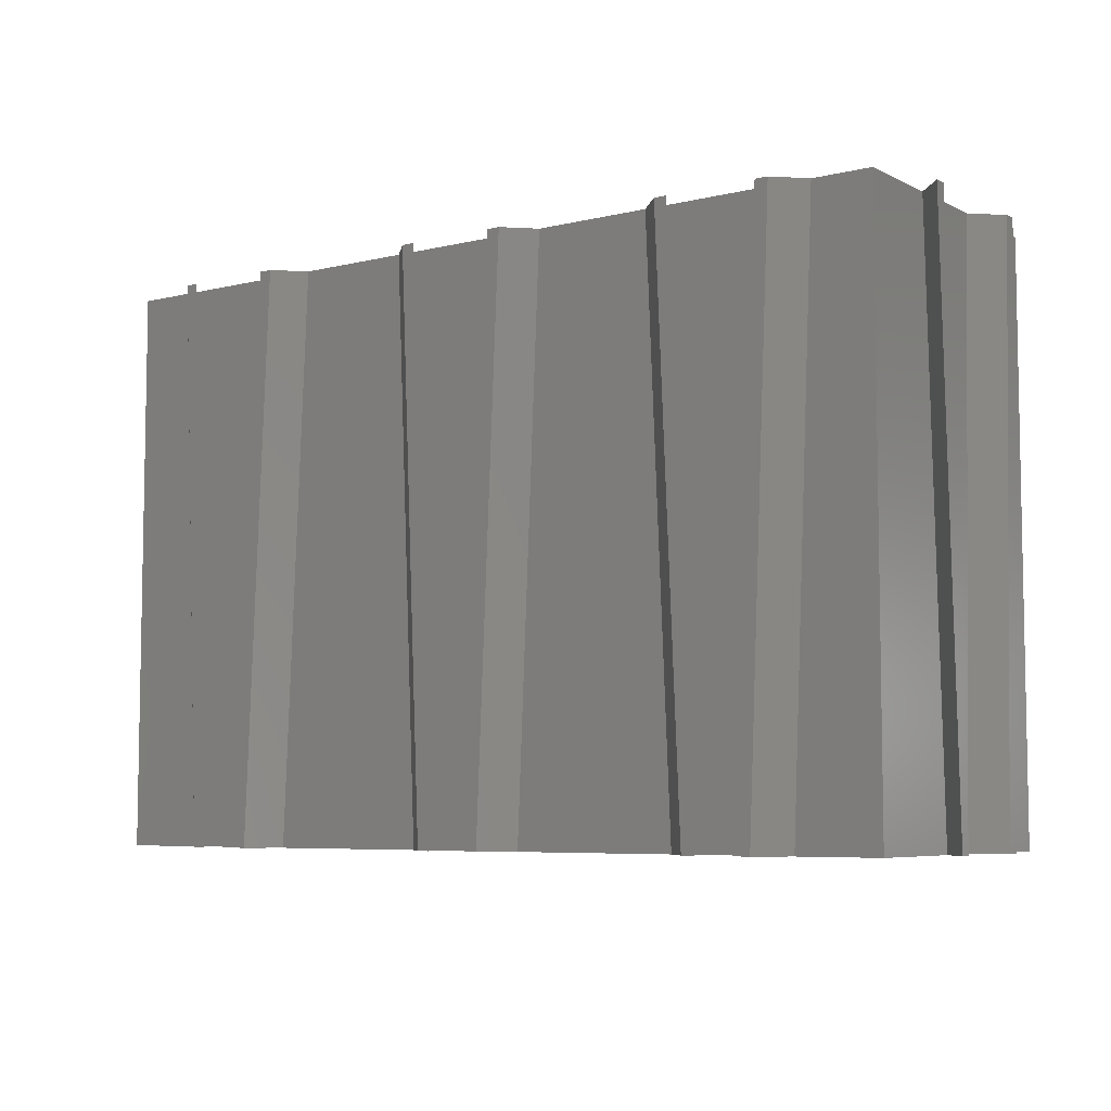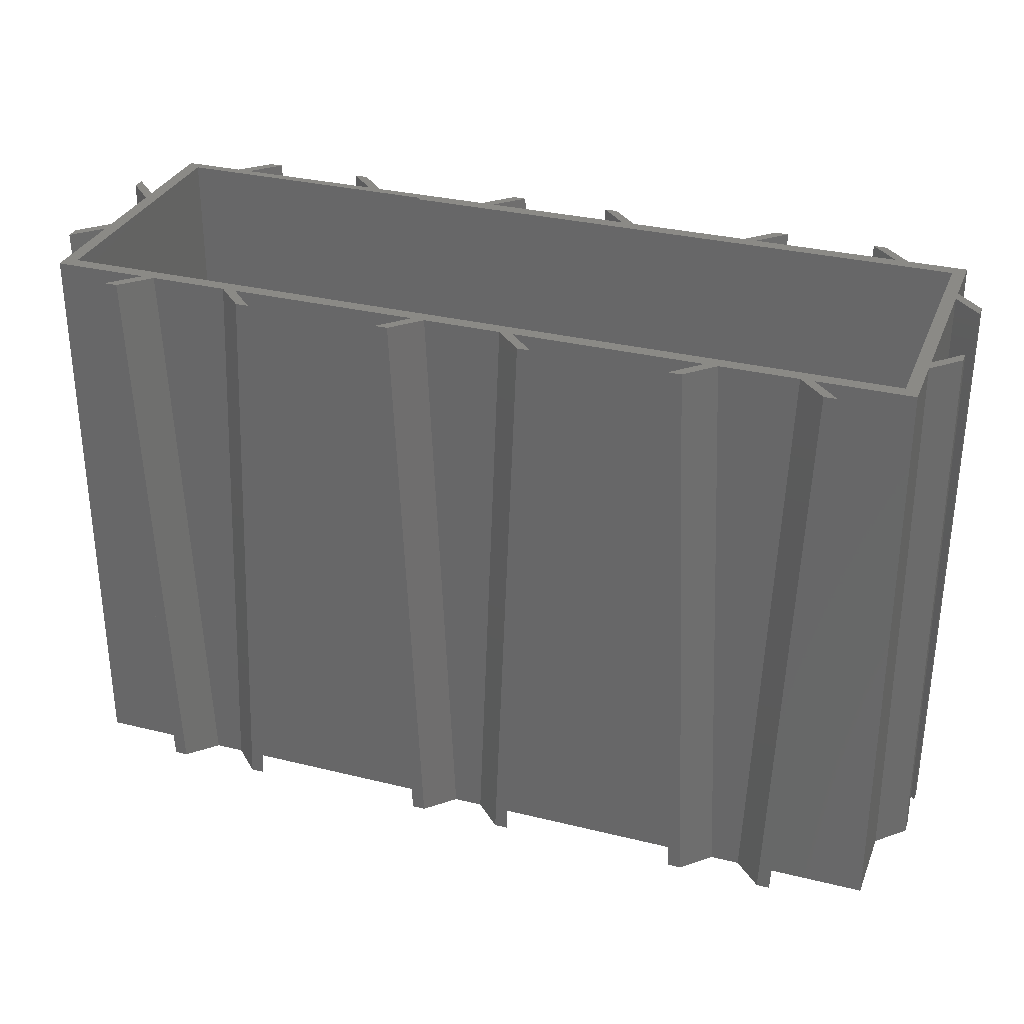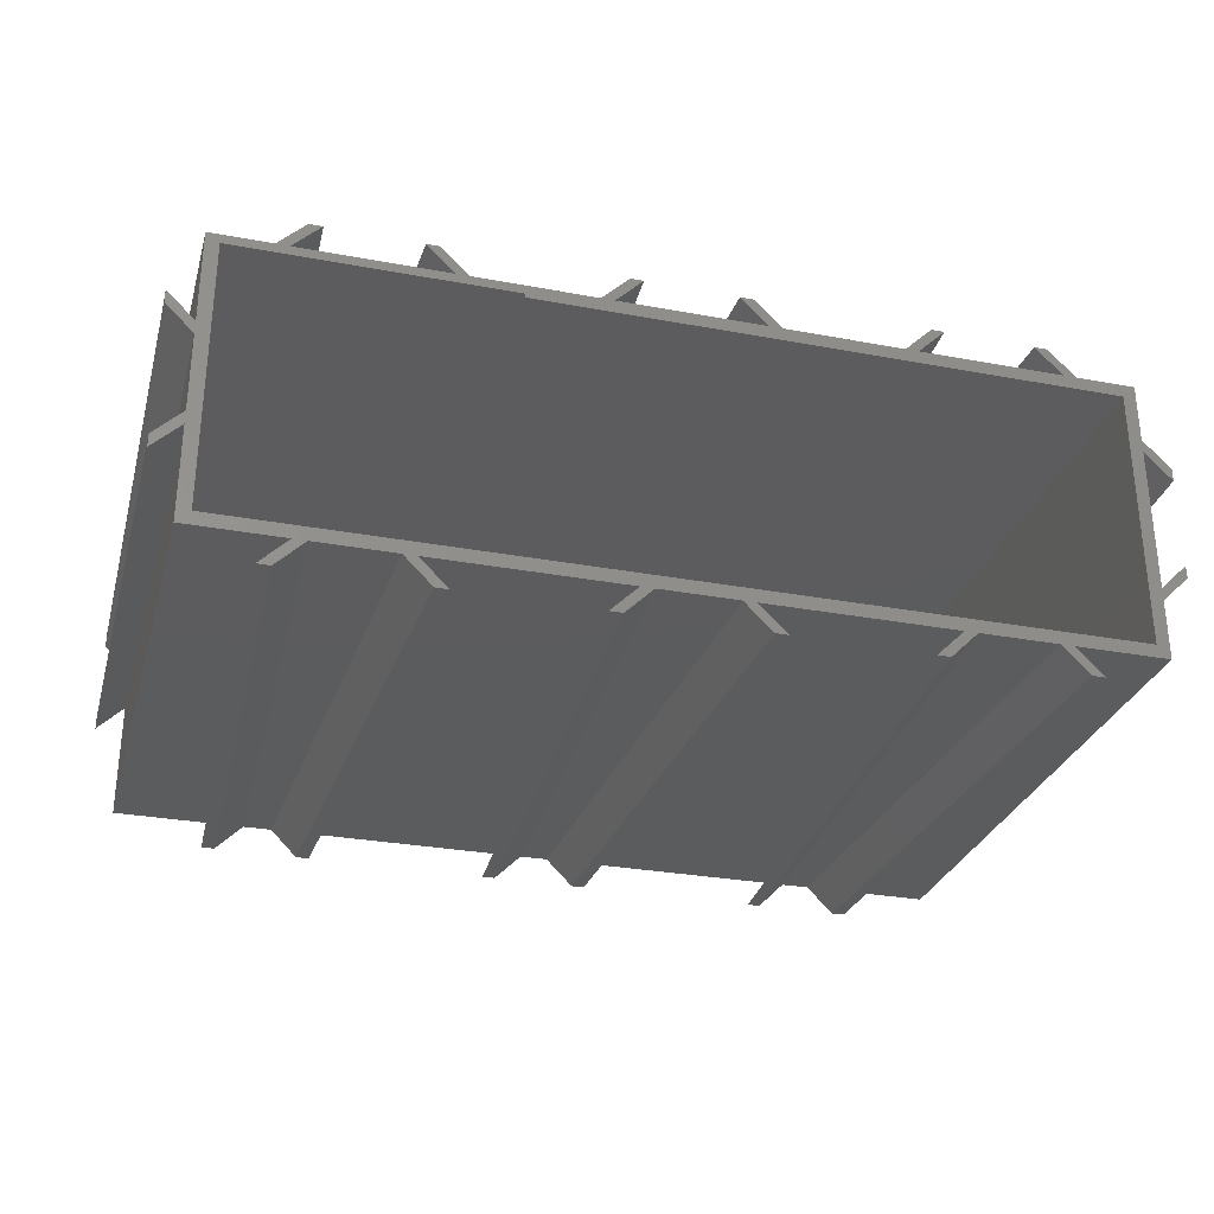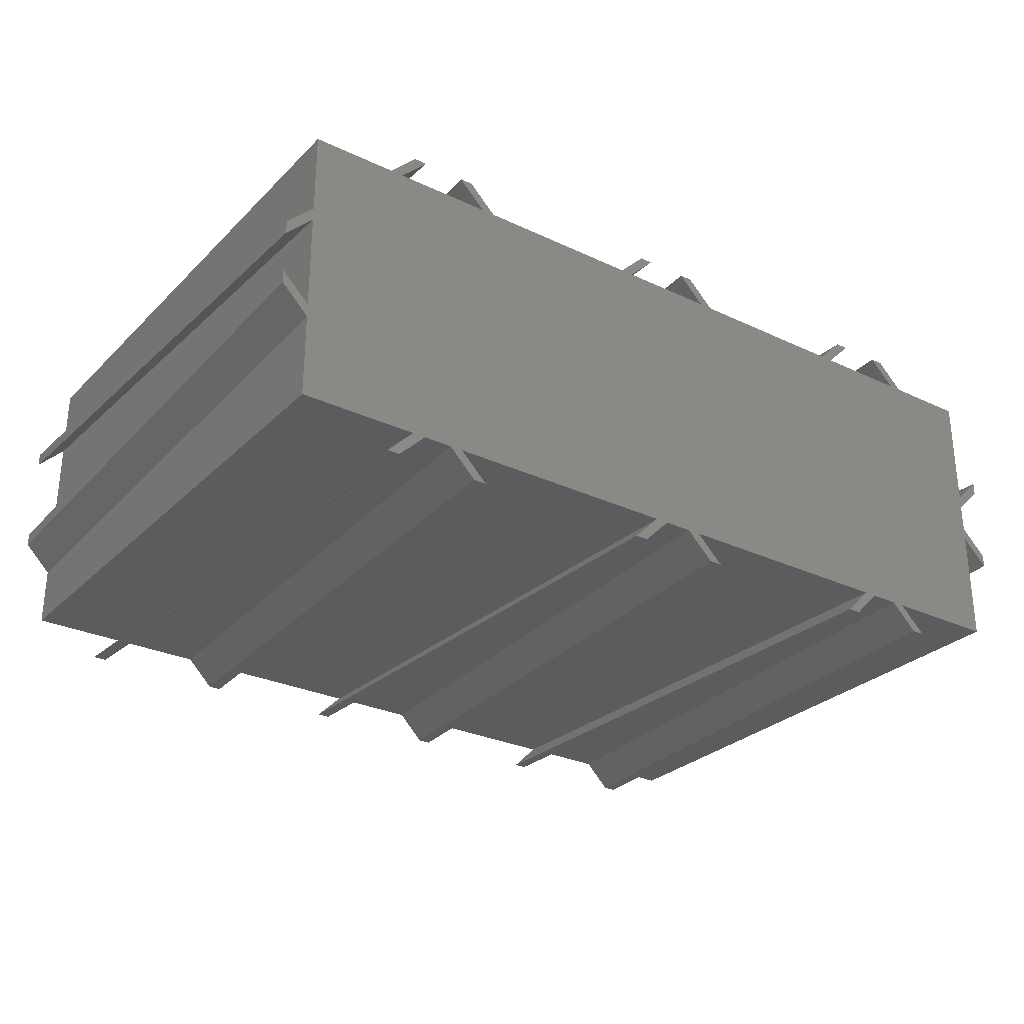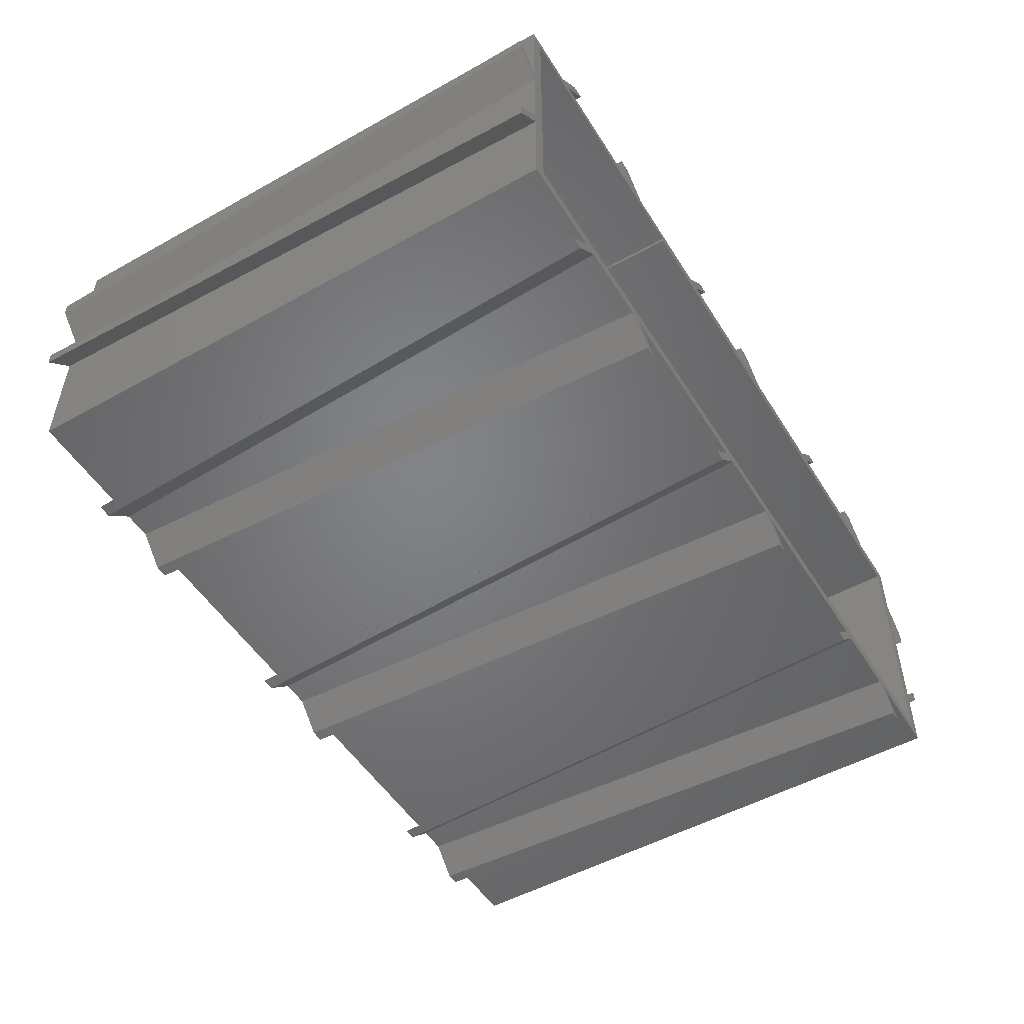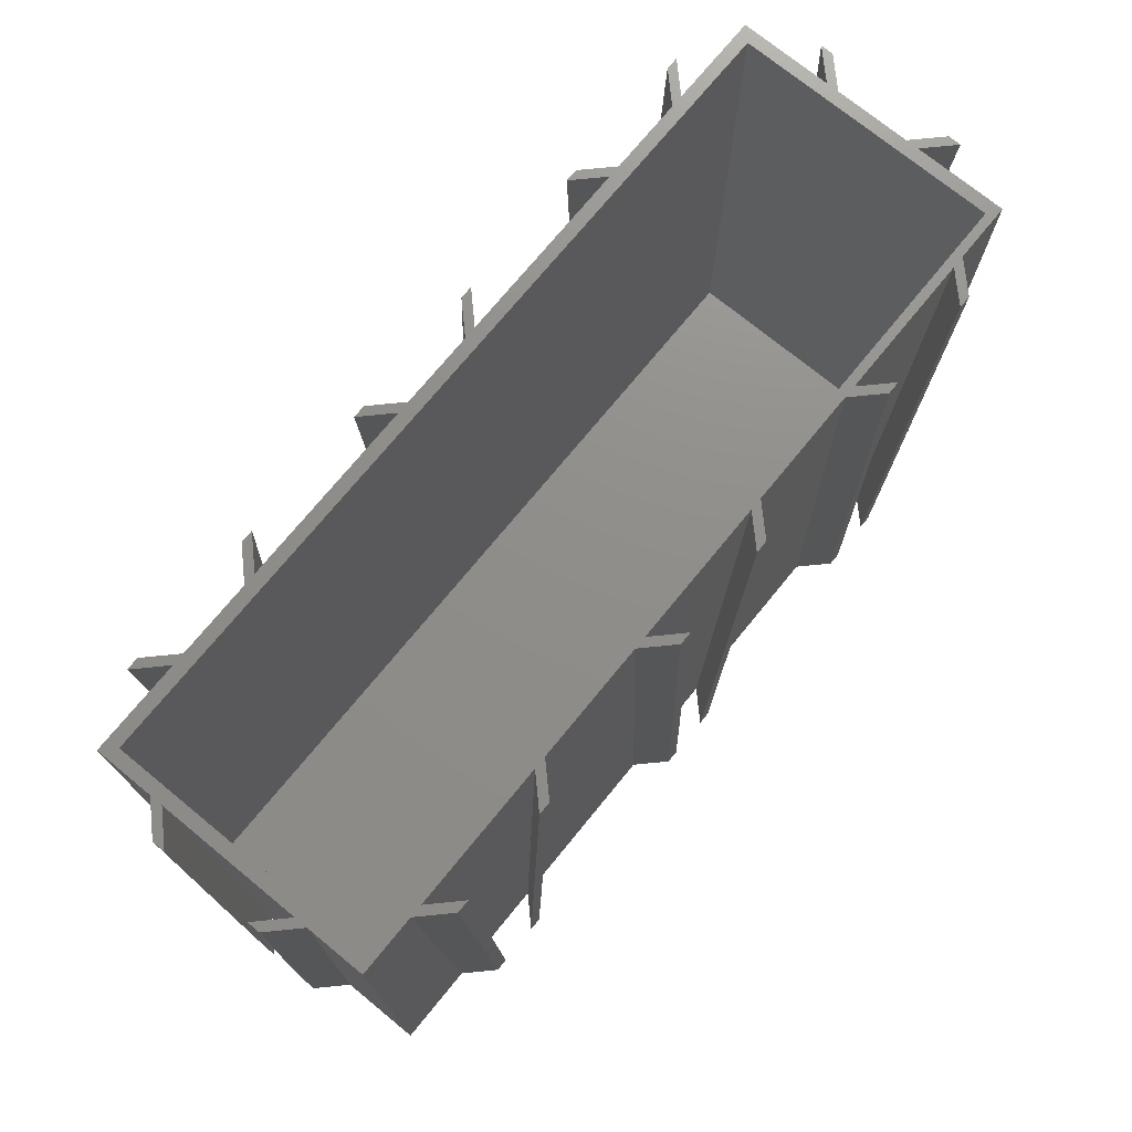
<metadata>
{"format":"stl","ext":"stl","renderer":"f3d","projection":"perspective","resolution":1024,"background":"white","views":[{"elev":-6.3,"azim":-144.3,"up":"+Z"},{"elev":31.2,"azim":19.4,"up":"+Z"},{"elev":-29.3,"azim":-15.4,"up":"+Y"},{"elev":-28.5,"azim":144.7,"up":"+Y"},{"elev":-51.3,"azim":-58.8,"up":"+Y"},{"elev":73.5,"azim":129.3,"up":"+Z"}]}
</metadata>
<code>
# stl→obj: 148 verts, 264 faces
v 0 0 64
v 0 17.56 0
v 0 0 0
v 0 20.23 64
v 0 32 0
v 0 21.67 64
v 0 32 64
v 0 19 0
v -3 23.23 64
v -3 24.67 64
v 22.44 35 64
v 24 32 64
v 25.44 32 64
v 21 35 64
v 31 31 64
v 56 32 64
v 1.44 31 64
v 54.44 35 64
v 57.44 32 64
v 53 35 64
v 86.44 35 64
v 88 32 64
v 89.44 32 64
v 85 35 64
v 94.56 30.56 64
v 96 25.44 64
v 96 32 64
v 96 24 64
v 96 8 64
v 94.56 1.44 64
v 96 6.56 64
v 31 30.56 64
v 99 22.44 64
v 99 21 64
v 99 9.56 64
v 99 11 64
v 96 0 64
v 75.77 0 64
v 74.33 0 64
v 43.77 0 64
v 42.33 0 64
v 1.44 1.44 64
v 11.77 0 64
v 10.33 0 64
v 72.77 -3 64
v 71.33 -3 64
v 40.77 -3 64
v 39.33 -3 64
v 8.77 -3 64
v 7.33 -3 64
v 96 0 0
v 96 9.227 0
v 96 32 0
v 96 22.77 0
v 96 10.67 0
v 96 21.33 0
v 86.77 32 0
v 21.33 32 0
v 53.33 32 0
v 22.77 32 0
v 85.33 32 0
v 54.77 32 0
v -3 20.56 0
v -3 22 0
v 11.44 -3 0
v 13 0 0
v 14.44 0 0
v 9.997 -3 0
v 43.44 -3 0
v 45 0 0
v 46.44 0 0
v 42 -3 0
v 75.44 -3 0
v 77 0 0
v 78.44 0 0
v 74 -3 0
v 99 12.23 0
v 99 13.67 0
v 99 19.77 0
v 99 18.33 0
v 83.77 35 0
v 82.33 35 0
v 51.77 35 0
v 50.33 35 0
v 19.77 35 0
v 18.33 35 0
v 1.44 31 1.44
v 1.44 1.44 1.44
v 31 30.56 1.44
v 31 31 1.44
v 94.56 1.44 1.44
v 94.56 30.56 1.44
v 10.67 32 0
v 12.23 35 0
v 13.67 35 0
v 9.227 32 0
v 11 35 64
v 9.56 35 64
v 8 32 64
v 6.56 32 64
v 20.56 -3 0
v 19 -6.669e-16 0
v 22 -3 0
v 17.56 -3.471e-16 0
v 20.23 -9.392e-16 64
v 21.67 -1.259e-15 64
v 23.23 -3 64
v 24.67 -3 64
v 42.67 32 0
v 44.23 35 0
v 45.67 35 0
v 41.23 32 0
v 43 35 64
v 41.56 35 64
v 40 32 64
v 38.56 32 64
v 52.56 -3 0
v 51 -6.669e-16 0
v 54 -3 0
v 49.56 -3.471e-16 0
v 52.23 -9.392e-16 64
v 53.67 -1.259e-15 64
v 55.23 -3 64
v 56.67 -3 64
v 74.67 32 0
v 76.23 35 0
v 77.67 35 0
v 73.23 32 0
v 75 35 64
v 73.56 35 64
v 72 32 64
v 70.56 32 64
v 84.56 -3 0
v 83 -6.669e-16 0
v 86 -3 0
v 81.56 -3.471e-16 0
v 84.23 -9.392e-16 64
v 85.67 -1.259e-15 64
v 87.23 -3 64
v 88.67 -3 64
v -3 11.44 0
v -3.678e-16 13 0
v -3 9.997 0
v -1.915e-16 14.44 0
v -5.18e-16 11.77 64
v -6.944e-16 10.33 64
v -3 8.77 64
v -3 7.33 64
f 1 2 3
f 2 1 4
f 5 6 7
f 6 5 8
f 9 6 10
f 6 9 4
f 11 12 13
f 12 11 14
f 13 15 16
f 12 15 13
f 12 17 15
f 6 17 7
f 7 17 12
f 18 16 19
f 16 18 20
f 21 22 23
f 22 21 24
f 25 26 27
f 26 25 28
f 28 25 29
f 30 29 25
f 29 30 31
f 23 25 27
f 22 25 23
f 19 25 22
f 32 19 16
f 32 16 15
f 19 32 25
f 28 33 26
f 33 28 34
f 29 35 36
f 35 29 31
f 31 30 37
f 30 38 37
f 30 39 38
f 30 40 39
f 30 41 40
f 42 41 30
f 41 42 43
f 43 42 44
f 4 17 6
f 17 4 42
f 42 1 44
f 1 42 4
f 39 45 38
f 45 39 46
f 41 47 40
f 47 41 48
f 44 49 43
f 49 44 50
f 51 31 37
f 31 51 52
f 26 53 27
f 53 26 54
f 28 55 56
f 55 28 29
f 53 23 27
f 23 53 57
f 58 7 12
f 7 58 5
f 59 13 16
f 13 59 60
f 61 19 22
f 19 61 62
f 63 8 2
f 8 63 64
f 65 66 67
f 66 65 68
f 69 70 71
f 70 69 72
f 73 74 75
f 74 73 76
f 75 52 51
f 52 75 55
f 55 75 56
f 61 56 75
f 54 57 53
f 56 61 54
f 54 61 57
f 74 61 75
f 74 62 61
f 71 62 74
f 62 71 59
f 70 59 71
f 70 60 59
f 67 60 70
f 60 67 58
f 2 67 66
f 2 66 3
f 67 2 58
f 8 58 2
f 58 8 5
f 55 77 52
f 77 55 78
f 56 79 80
f 79 56 54
f 61 81 57
f 81 61 82
f 59 83 62
f 83 59 84
f 58 85 60
f 85 58 86
f 3 44 1
f 44 3 66
f 75 37 38
f 37 75 51
f 67 41 43
f 41 67 70
f 71 39 40
f 39 71 74
f 42 87 17
f 87 42 88
f 89 15 90
f 15 89 32
f 87 15 17
f 15 87 90
f 90 87 89
f 89 91 92
f 88 89 87
f 89 88 91
f 91 42 30
f 42 91 88
f 91 25 92
f 25 91 30
f 89 25 32
f 25 89 92
f 13 85 11
f 85 13 60
f 93 94 95
f 94 93 96
f 85 14 11
f 14 85 86
f 94 97 95
f 97 94 98
f 98 99 97
f 99 98 100
f 96 99 100
f 99 96 93
f 96 98 94
f 98 96 100
f 58 14 86
f 14 58 12
f 99 95 97
f 95 99 93
f 68 44 66
f 44 68 50
f 101 102 103
f 102 101 104
f 102 105 106
f 105 102 104
f 106 107 108
f 107 106 105
f 68 49 50
f 49 68 65
f 103 107 101
f 107 103 108
f 108 102 106
f 102 108 103
f 49 67 43
f 67 49 65
f 101 105 104
f 105 101 107
f 19 83 18
f 83 19 62
f 109 110 111
f 110 109 112
f 83 20 18
f 20 83 84
f 110 113 111
f 113 110 114
f 114 115 113
f 115 114 116
f 112 115 116
f 115 112 109
f 112 114 110
f 114 112 116
f 59 20 84
f 20 59 16
f 115 111 113
f 111 115 109
f 72 41 70
f 41 72 48
f 117 118 119
f 118 117 120
f 118 121 122
f 121 118 120
f 122 123 124
f 123 122 121
f 72 47 48
f 47 72 69
f 119 123 117
f 123 119 124
f 124 118 122
f 118 124 119
f 47 71 40
f 71 47 69
f 117 121 120
f 121 117 123
f 23 81 21
f 81 23 57
f 125 126 127
f 126 125 128
f 81 24 21
f 24 81 82
f 126 129 127
f 129 126 130
f 130 131 129
f 131 130 132
f 128 131 132
f 131 128 125
f 128 130 126
f 130 128 132
f 61 24 82
f 24 61 22
f 131 127 129
f 127 131 125
f 76 39 74
f 39 76 46
f 133 134 135
f 134 133 136
f 134 137 138
f 137 134 136
f 138 139 140
f 139 138 137
f 76 45 46
f 45 76 73
f 135 139 133
f 139 135 140
f 140 134 138
f 134 140 135
f 45 75 38
f 75 45 73
f 133 137 136
f 137 133 139
f 35 52 77
f 52 35 31
f 36 77 78
f 77 36 35
f 34 79 33
f 79 34 80
f 33 54 26
f 54 33 79
f 55 36 78
f 36 55 29
f 56 34 28
f 34 56 80
f 6 64 10
f 64 6 8
f 141 142 143
f 142 141 144
f 145 142 144
f 142 145 146
f 147 146 145
f 146 147 148
f 64 9 10
f 9 64 63
f 143 147 141
f 147 143 148
f 146 143 142
f 143 146 148
f 63 4 9
f 4 63 2
f 141 145 144
f 145 141 147

</code>
